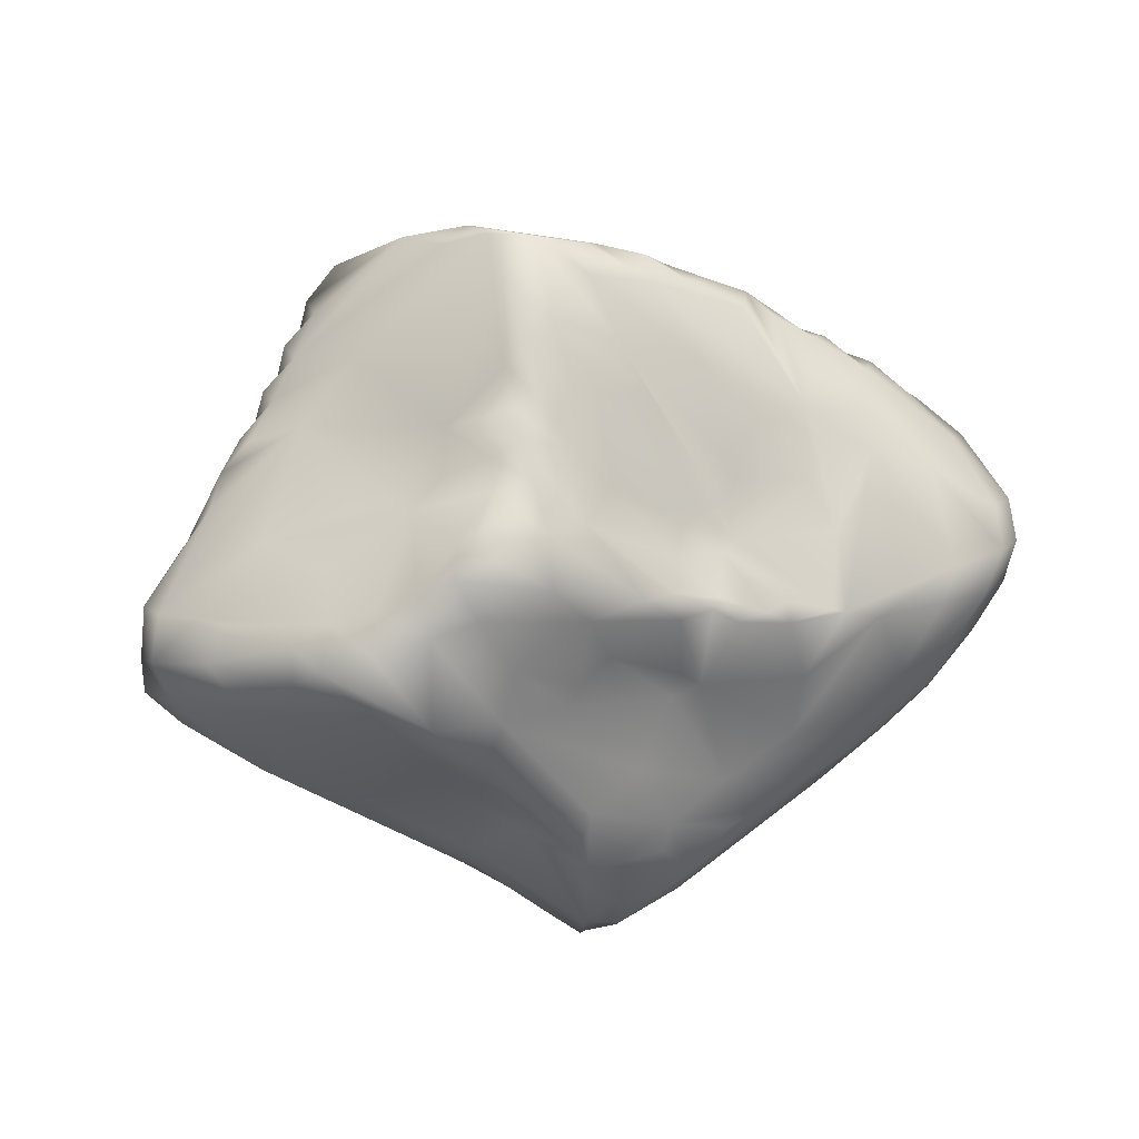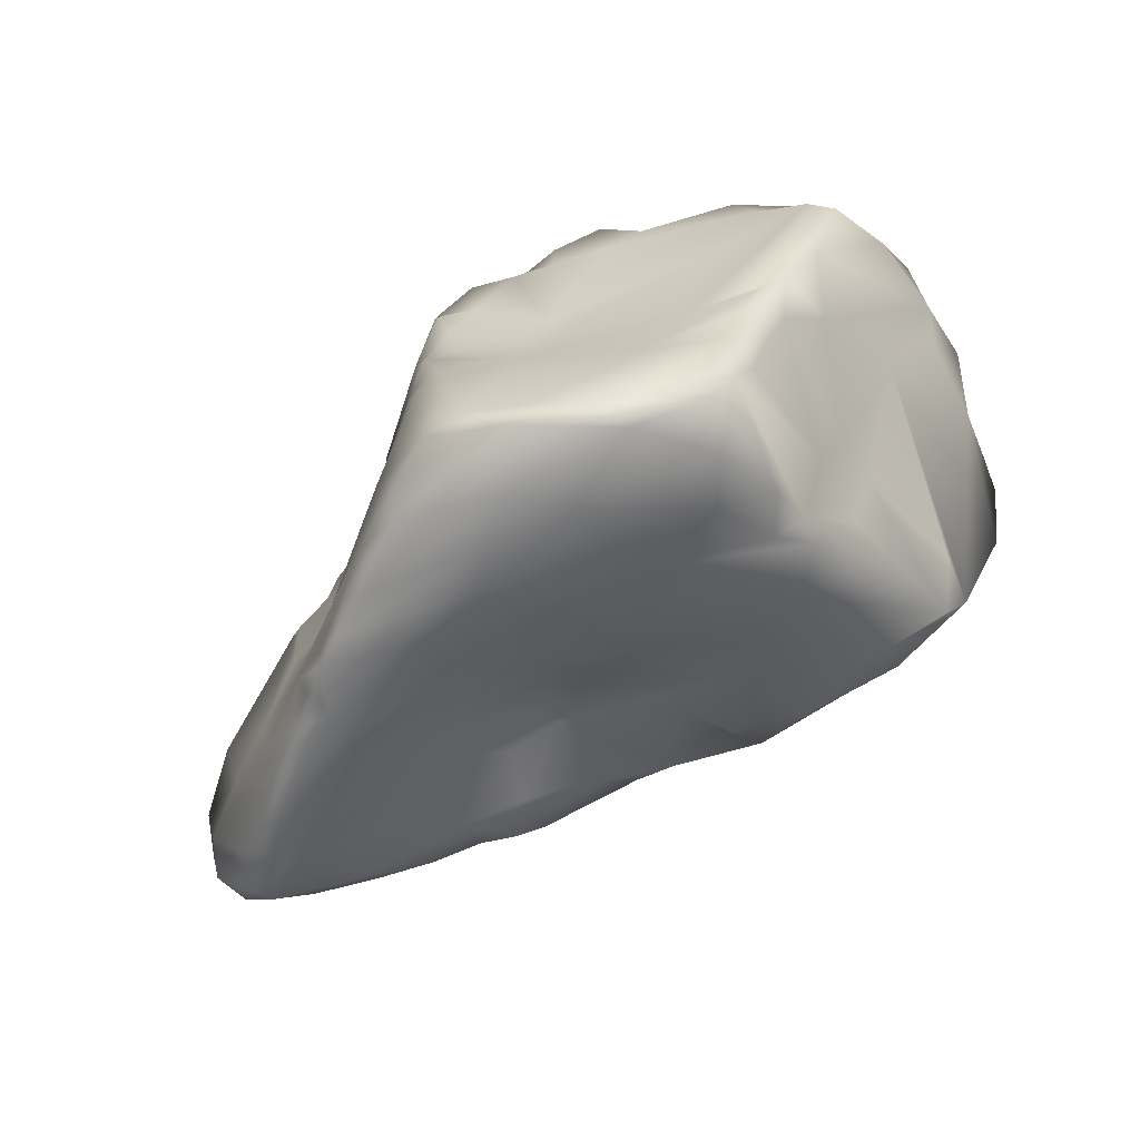
<metadata>
{"format":"obj","ext":"obj","renderer":"f3d","projection":"perspective","resolution":1024,"background":"white","views":[{"elev":-79.9,"azim":19.5,"up":"+Y"},{"elev":75.4,"azim":142.3,"up":"+Z"}]}
</metadata>
<code>
v -0.03374 -0.1058 -0.2329
v -0.1373 -0.1323 -0.2461
v -0.193 -0.1118 -0.1806
v -0.2269 -0.12 -0.1374
v -0.2672 -0.1369 -0.09382
v -0.3623 -0.06137 -0.0984
v -0.4067 -0.0719 -0.05402
v -0.4285 -0.1627 0.0591
v -0.3476 -0.1449 0.2238
v -0.2695 -0.07982 0.3234
v -0.1694 -0.1609 0.2477
v -0.1133 -0.1591 0.276
v 0.05135 -0.1663 0.2552
v 0.1054 -0.1313 0.2343
v 0.1661 -0.09326 0.2459
v 0.2095 -0.07982 0.1693
v 0.2378 -0.08687 0.08428
v 0.2481 -0.1054 0.02199
v 0.2269 -0.1499 -0.05773
v 0.03957 -0.09442 -0.2069
v -0.4356 -0.2024 0.1266
v -0.407 -0.1863 0.1584
v -0.03097 -0.1774 0.3175
v -7.293e-06 -0.1786 0.3374
v 0.2614 -0.1372 -0.07841
v 0.1859 -0.07199 -0.2022
v -0.05203 -0.09641 -0.2616
v -0.4377 -0.1656 0.173
v 2.742e-05 -0.1377 0.4026
v 0.03449 -0.1572 0.3468
v 0.09064 -0.1322 0.3013
v 0.3155 -0.05437 0.08455
v 0.3604 -0.09145 -0.06295
v 0.3321 -0.1084 -0.09307
v 0.2677 -0.08611 -0.1575
v 0.1038 -0.06155 -0.2417
v 0.07252 -0.05218 -0.2651
v 0.02713 -0.06384 -0.2693
v -0.03001 -0.05528 -0.3051
v -0.4813 -0.137 0.1855
v -0.1924 -0.065 0.3755
v -0.00398 -0.09689 0.4538
v 0.04154 -0.1081 0.4358
v 0.0853 -0.1124 0.3765
v 0.2369 -0.04124 -0.215
v 0.1763 -0.04101 -0.2376
v -0.122 -0.08843 -0.3027
v -0.5076 -0.1366 0.1391
v -0.4986 -0.1103 0.1974
v -0.3953 -0.08661 0.2726
v 0.09256 -0.09081 0.4078
v 0.1465 -0.08004 0.3443
v 0.2615 -0.05749 0.1546
v 0.3837 -0.06681 -0.1091
v 0.3029 -0.0672 -0.1615
v 0.2987 -0.03948 -0.1884
v -0.1325 -0.04716 -0.3393
v -0.1698 -0.04317 -0.328
v -0.1784 -0.01182 -0.3471
v -0.2688 -0.03091 -0.2003
v -0.5145 -0.08677 0.08136
v -0.4349 -0.07127 0.2456
v -0.3334 -0.05766 0.3256
v -0.05616 -0.0638 0.4583
v -0.0233 -0.05931 0.4682
v 0.1017 -0.06702 0.4034
v 0.1489 -0.06163 0.3736
v 0.1854 -0.05343 0.3295
v 0.3264 -0.02806 0.1247
v 0.3737 -0.03389 0.03996
v 0.1379 -0.00726 -0.2684
v -0.2879 0.009224 -0.2156
v -0.534 -0.06394 0.1372
v -0.3446 -0.04 0.3303
v -0.2956 -0.04063 0.3583
v 0.01364 -0.01424 0.4364
v 0.1658 -0.03932 0.356
v 0.2142 -0.0282 0.317
v 0.2322 -0.03679 0.2807
v 0.4201 -0.04649 -0.07211
v 0.2941 -0.01372 -0.2013
v 0.2304 -0.002268 -0.2337
v 0.1935 -0.0004912 -0.2486
v -0.05676 -0.008181 -0.3362
v -0.1387 -0.007083 -0.3541
v -0.4573 -0.03176 -0.03689
v -0.533 -0.000242 0.0407
v -0.552 -0.03307 0.09456
v -0.3935 -0.008389 0.2493
v -0.3757 -0.05775 0.3032
v -0.3046 -0.02118 0.3705
v -0.2582 -0.02062 0.3942
v -0.09828 -0.02034 0.4795
v 0.2421 -0.01897 0.2949
v 0.2658 -0.0154 0.2541
v 0.4311 -0.01263 -0.02916
v -0.34 0.03958 -0.1846
v -0.3414 -0.01863 0.3185
v -0.2672 0 0.4092
v -0.2224 0 0.4326
v -0.1129 0.01419 0.4732
v -0.02903 0.03481 0.4238
v 0.0556 0.006398 0.3974
v 0.2619 -0.002494 0.2676
v 0.296 -0.002531 0.2224
v 0.3451 0.016 0.1625
v 0.4422 -0.007073 -0.07563
v 0.4121 -0.01912 -0.1132
v -0.02459 0.02493 -0.3264
v -0.1163 0.03382 -0.3493
v -0.1845 0.01942 -0.3586
v -0.211 0.02313 -0.326
v -0.4589 0.06433 -0.07547
v -0.5431 0.02986 0.04217
v -0.5424 0.01536 0.09133
v -0.444 0.05754 0.1549
v -0.298 0.0002205 0.3622
v -0.261 0.02212 0.3995
v -0.1859 0.03663 0.4741
v 0.2627 0.01539 0.251
v 0.3116 0.01687 0.2144
v 0.4144 0.03024 0.05484
v 0.4523 0.02444 -0.03323
v 0.3819 0.03754 -0.1375
v 0.3628 -0.002776 -0.1593
v 0.3257 0.03958 -0.18
v 0.2501 0.03051 -0.2228
v 0.126 0.04216 -0.2648
v 0.1091 0.02969 -0.2753
v -0.04218 0.0442 -0.3255
v -0.1832 0.03885 -0.3548
v -0.5483 0.06842 0.04594
v -0.2293 0.02867 0.4473
v 0.08446 0.02824 0.3587
v 0.3135 0.03239 0.1993
v 0.3534 0.03708 0.1675
v 0.3806 0.04024 0.1219
v 0.4463 0.02151 -0.07611
v -0.00655 0.05756 -0.3051
v -0.1741 0.06627 -0.3464
v -0.4639 0.1158 -0.07246
v -0.3294 0.1039 0.222
v -0.291 0.1104 0.2613
v 0.03007 0.07857 0.322
v 0.1509 0.02712 0.3111
v 0.1428 0.05701 0.2669
v 0.2417 0.04909 0.2197
v 0.3511 0.05467 0.1469
v 0.3936 0.0616 0.1049
v 0.4287 0.06783 0.0481
v 0.4407 0.06841 -0.0004805
v 0.3424 0.05347 -0.158
v 0.2564 0.06827 -0.1986
v -0.1762 0.07723 -0.3367
v -0.2204 0.07116 -0.3343
v -0.5171 0.128 -0.00123
v -0.5117 0.1311 0.04352
v -0.518 0.05519 0.09125
v -0.1718 0.08044 0.4403
v -0.1451 0.1115 0.3925
v 0.003333 0.08852 0.3272
v 0.372 0.08444 0.08925
v 0.4175 0.09222 0.0382
v 0.3782 0.109 0.001621
v 0.3009 0.07027 -0.1709
v 0.2249 0.1006 -0.1803
v 0.1297 0.07664 -0.235
v 0.0626 0.0933 -0.2396
v -0.0424 0.09423 -0.287
v -0.06899 0.1035 -0.2887
v -0.1716 0.1165 -0.3049
v -0.2171 0.09837 -0.3249
v -0.2491 0.08347 -0.3014
v -0.2916 0.06285 -0.2433
v -0.3026 0.1698 -0.2428
v 0.04449 0.09353 0.2678
v 0.06425 0.09476 0.2284
v 0.1764 0.07113 0.21
v 0.2705 0.0762 0.1575
v 0.3124 0.1378 0.000441
v 0.265 0.08811 -0.1698
v 0.1729 0.08153 -0.2168
v -0.2081 0.1171 -0.3074
v -0.2548 0.1199 -0.2965
v -0.5062 0.1782 0
v -0.2052 0.1308 0.3821
v -0.072 0.1117 0.3476
v 0.1649 0.08053 0.1869
v 0.2763 0.112 0.08731
v 0.3218 0.1324 0.02943
v 0.1162 0.0902 -0.2228
v 0.03994 0.1066 -0.2246
v -0.2446 0.1376 -0.2878
v -0.2801 0.1295 -0.2686
v -0.3686 0.205 -0.1639
v -0.4938 0.2109 -0.002282
v -0.3377 0.1443 0.1847
v -0.2185 0.1822 0.3103
v -0.2244 0.1573 0.3191
v -0.1854 0.1579 0.3365
v -0.03189 0.145 0.2051
v 0.2048 0.1301 -0.1006
v -0.0732 0.1343 -0.2474
v -0.212 0.1591 -0.2604
v -0.2773 0.156 -0.2657
v -0.3986 0.2242 -0.1089
v -0.4555 0.2575 -0.0001071
v -0.366 0.2961 0.06667
v -0.3763 0.2482 0.09006
v 0.2572 0.1595 0.001505
v 0.0499 0.1529 -0.1177
v 0.1865 0.1235 -0.1501
v -0.1155 0.1735 -0.2017
v 0.1585 0.1413 -0.1244
v 0.1417 0.1475 -0.1131
v 0.03733 0.1604 -0.1118
v 0.02508 0.1666 -0.1073
v -0.08806 0.2379 -0.06146
v -0.2595 0.2417 -0.1205
v -0.179 0.2267 -0.1299
v 0.1905 0.151 -0.06437
v 0.1647 0.1887 -0.03002
v 0.1347 0.1986 -0.03163
v -0.3026 0.2147 -0.1737
v 0.203 0.1718 -0.01682
v 0.02299 0.2194 -0.03138
v -0.03741 0.2369 -0.03585
v -0.3593 0.2848 0.001344
v 0.209 0.1515 0.02445
v 0.07506 0.1898 -0.0009764
v 0.004804 0.2274 -0.001562
v -0.1063 0.2747 -0.0002284
v -0.2108 0.2881 0.0008413
v 0.1391 0.1667 0.008861
v -0.04788 0.2043 0.07828
v -0.07867 0.2475 0.03973
v -0.1641 0.2843 0.04143
v -0.2663 0.3038 0.04772
v 0.06197 0.1302 0.06347
v 0.01407 0.1531 0.07801
v -0.2215 0.2828 0.08995
v 0.124 0.124 0.06895
v -0.09007 0.2082 0.1322
v 0.05232 0.1242 0.08068
v -0.3321 0.2966 0.1071
v 0.08675 0.1148 0.08454
v 0.06227 0.1134 0.09784
v 0.1758 0.1035 0.1207
v 0.00803 0.1321 0.1572
v -0.131 0.2041 0.1918
v -0.2876 0.1735 0.2198
v 0.1327 0.0947 0.1538
v 0.06413 0.1044 0.1723
v 0.03103 0.1244 0.1173
v -0.1894 0.2081 0.2378
v -0.2468 0.2139 0.2478
v 0.1286 -0.09266 -0.1816
v -0.1399 -0.1468 -0.2161
v -0.0443 -0.1391 -0.1535
v -0.1839 -0.14 -0.1592
v 0.1615 -0.1215 -0.1177
v -0.1098 -0.1566 -0.1778
v 0.05119 -0.1289 -0.08633
v -0.166 -0.1855 -0.142
v -0.2133 -0.1487 -0.1227
v -0.1969 -0.224 -0.08189
v 0.1651 -0.1579 -0.04747
v 0.03626 -0.145 -0.06505
v 0.01606 -0.1373 -0.08672
v -0.2581 -0.184 -0.06163
v 0.1143 -0.1699 -0.02628
v -0.08763 -0.2129 -0.04357
v -0.2707 -0.2225 -0.02046
v 0.2144 -0.1524 -0.05073
v 0.1718 -0.1537 -0.02528
v 0.1456 -0.1671 -0.02631
v 0.1036 -0.1702 0.005955
v 0.09156 -0.1873 0
v 0.05499 -0.1954 0.002903
v -0.02824 -0.213 -0.007161
v -0.06659 -0.2161 -0.02511
v -0.1574 -0.2394 -0.03223
v -0.2279 -0.259 -0.009736
v 0.06043 -0.1977 0.03152
v 0.02904 -0.2265 0.04079
v -0.03366 -0.2448 0.04323
v -0.1244 -0.2555 0.02149
v -0.2881 -0.2594 0.03111
v -0.05598 -0.2716 0.09027
v -0.1388 -0.2826 0.0875
v -0.192 -0.2889 0.0881
v -0.2557 -0.2909 0.09238
v -0.3123 -0.28 0.09086
v -0.3495 -0.2491 0.08344
v 0.1417 -0.1214 0.04936
v 0.1218 -0.1302 0.04619
v 0.0978 -0.1429 0.05684
v 0.07402 -0.1669 0.06009
v -0.04251 -0.2587 0.1461
v -0.0946 -0.2928 0.1378
v -0.1463 -0.2959 0.1402
v -0.1905 -0.2806 0.1342
v -0.3379 -0.2403 0.1227
v 0.08962 -0.1424 0.08998
v -0.002137 -0.2258 0.1375
v -0.09082 -0.2782 0.1799
v -0.1315 -0.2632 0.1713
v -0.2362 -0.2668 0.1298
v -0.2923 -0.2449 0.1323
v 0.1314 -0.1167 0.08709
v -0.03939 -0.2403 0.2018
v -0.0814 -0.2476 0.2069
v -0.2831 -0.1993 0.1793
v 0.1375 -0.1133 0.09049
v 0.1097 -0.1269 0.09475
v 0.03376 -0.1884 0.1651
v 0 -0.2075 0.221
v -0.03867 -0.2283 0.2466
v -0.07338 -0.2184 0.2357
v -0.1753 -0.1939 0.2094
v 0.1648 -0.1022 0.1157
v 0.001852 -0.1983 0.2639
v -0.03582 -0.2069 0.2777
v -0.1349 -0.1886 0.2308
v -0.1978 -0.1684 0.231
v -0.2369 -0.1637 0.2271
f 24 13 30
f 30 13 14
f 26 257 20
f 26 20 36
f 27 1 2
f 2 258 3
f 21 22 28
f 10 11 12
f 23 24 29
f 29 24 30
f 31 30 14
f 16 321 17
f 32 18 19
f 33 19 25
f 33 25 34
f 34 25 35
f 35 25 257
f 35 257 26
f 36 20 37
f 37 20 1
f 37 1 38
f 38 1 39
f 39 1 27
f 39 27 2
f 39 2 47
f 8 21 48
f 48 21 28
f 48 28 40
f 40 28 9
f 40 9 10
f 41 10 12
f 41 12 42
f 42 12 23
f 42 23 29
f 29 30 43
f 43 30 31
f 43 31 44
f 44 31 15
f 52 16 53
f 53 16 17
f 32 19 33
f 45 26 46
f 46 26 36
f 47 2 58
f 58 2 3
f 58 3 60
f 60 3 4
f 60 4 5
f 60 5 6
f 7 8 86
f 86 8 61
f 61 8 48
f 48 40 49
f 49 40 50
f 50 40 10
f 42 29 43
f 43 44 51
f 51 44 52
f 52 44 15
f 52 15 16
f 53 17 18
f 53 18 32
f 33 34 54
f 54 34 35
f 54 35 55
f 55 35 56
f 56 35 26
f 56 26 45
f 37 38 39
f 57 39 47
f 57 47 58
f 59 58 60
f 61 48 73
f 73 48 49
f 73 49 62
f 62 49 50
f 62 50 90
f 90 50 10
f 90 10 63
f 63 10 41
f 41 42 64
f 64 42 65
f 65 42 43
f 65 43 51
f 65 51 66
f 66 51 52
f 66 52 67
f 67 52 68
f 68 52 79
f 79 52 53
f 70 32 33
f 80 33 54
f 54 55 56
f 46 36 37
f 71 37 39
f 72 60 6
f 88 61 73
f 90 63 74
f 74 63 75
f 75 63 41
f 76 65 66
f 76 66 77
f 77 66 67
f 77 67 68
f 77 68 78
f 78 68 79
f 94 79 53
f 95 94 53
f 95 53 105
f 105 53 69
f 69 53 32
f 70 33 80
f 80 54 108
f 56 45 81
f 82 45 46
f 82 46 83
f 83 46 37
f 83 37 71
f 71 39 84
f 84 39 57
f 84 57 85
f 85 57 58
f 85 58 59
f 112 59 60
f 86 61 87
f 87 61 88
f 88 73 115
f 115 73 62
f 115 62 89
f 89 62 90
f 90 74 98
f 98 74 75
f 98 75 91
f 91 75 92
f 92 75 41
f 92 41 64
f 93 64 65
f 78 79 94
f 70 69 32
f 96 70 80
f 96 80 107
f 107 80 108
f 108 54 125
f 125 54 56
f 81 45 82
f 112 60 72
f 72 6 97
f 97 6 7
f 97 7 86
f 87 88 115
f 89 90 98
f 98 91 117
f 117 91 92
f 117 92 99
f 99 92 100
f 100 92 93
f 93 92 64
f 101 93 65
f 101 65 76
f 102 76 103
f 103 76 77
f 103 77 78
f 103 78 134
f 134 78 94
f 104 94 95
f 104 95 105
f 105 69 106
f 106 69 70
f 106 70 96
f 125 56 81
f 109 71 84
f 109 84 85
f 109 85 110
f 110 85 59
f 110 59 111
f 111 59 112
f 113 86 87
f 113 87 114
f 114 87 115
f 158 115 116
f 116 115 89
f 117 99 118
f 118 99 100
f 118 100 133
f 133 100 93
f 133 93 119
f 119 93 101
f 145 134 94
f 145 94 120
f 120 94 104
f 120 104 105
f 120 105 121
f 121 105 106
f 122 106 96
f 122 96 123
f 123 96 107
f 123 107 138
f 138 107 108
f 138 108 124
f 124 108 125
f 125 81 126
f 126 81 127
f 127 81 82
f 127 82 83
f 127 83 128
f 128 83 71
f 128 71 129
f 129 71 109
f 130 109 110
f 110 111 131
f 131 111 112
f 174 72 97
f 113 97 86
f 132 114 115
f 132 115 158
f 116 89 142
f 142 89 98
f 143 98 117
f 143 117 118
f 143 118 133
f 119 101 159
f 159 101 102
f 102 101 76
f 102 103 134
f 135 120 121
f 135 121 106
f 135 106 136
f 136 106 137
f 137 106 122
f 124 125 126
f 128 129 109
f 128 109 139
f 139 109 130
f 140 110 131
f 140 131 112
f 140 112 155
f 155 112 72
f 155 72 173
f 173 72 174
f 141 113 114
f 141 114 132
f 142 98 143
f 133 119 159
f 144 134 145
f 146 145 120
f 146 120 135
f 146 135 147
f 147 135 148
f 148 135 136
f 148 136 137
f 148 137 149
f 149 137 122
f 149 122 150
f 150 122 123
f 150 123 151
f 151 123 138
f 151 138 124
f 152 124 126
f 153 127 128
f 139 130 110
f 139 110 140
f 154 140 155
f 174 97 194
f 194 97 113
f 141 132 156
f 156 132 157
f 157 132 158
f 158 116 157
f 186 133 159
f 160 159 102
f 160 102 187
f 187 102 134
f 187 134 161
f 161 134 144
f 144 145 146
f 147 148 162
f 162 148 149
f 162 149 150
f 162 150 163
f 163 150 151
f 163 151 164
f 164 151 124
f 164 124 152
f 165 152 126
f 165 126 153
f 153 126 127
f 166 153 128
f 166 128 182
f 182 128 167
f 167 128 139
f 167 139 191
f 191 139 168
f 168 139 169
f 169 139 140
f 169 140 170
f 170 140 171
f 171 140 154
f 171 154 155
f 171 155 172
f 172 155 173
f 197 116 142
f 199 143 133
f 199 133 186
f 186 159 160
f 176 144 146
f 177 146 178
f 178 146 147
f 178 147 179
f 179 147 162
f 180 164 152
f 180 152 165
f 181 165 153
f 171 172 183
f 183 172 173
f 183 173 184
f 184 173 174
f 184 174 194
f 194 113 175
f 141 175 113
f 195 141 156
f 185 156 157
f 178 179 188
f 188 179 162
f 188 162 189
f 189 162 190
f 190 162 163
f 190 163 164
f 181 153 166
f 192 168 169
f 192 169 170
f 203 170 171
f 171 183 184
f 171 184 193
f 193 184 194
f 195 156 196
f 196 156 185
f 196 185 157
f 197 142 143
f 199 186 200
f 200 186 160
f 200 160 187
f 201 144 176
f 177 176 146
f 188 177 178
f 190 164 180
f 210 180 165
f 210 165 202
f 202 165 212
f 212 165 181
f 182 167 191
f 192 170 203
f 203 171 204
f 204 171 193
f 204 193 194
f 204 194 205
f 205 194 175
f 175 141 195
f 206 195 196
f 206 196 207
f 207 196 157
f 207 157 208
f 208 157 116
f 208 116 209
f 209 116 197
f 251 197 143
f 251 143 199
f 198 199 200
f 198 200 187
f 198 187 255
f 255 187 161
f 201 176 177
f 254 177 253
f 253 177 188
f 248 188 189
f 248 189 229
f 229 189 190
f 229 190 210
f 210 190 180
f 212 181 166
f 166 182 191
f 166 191 212
f 215 191 168
f 204 205 175
f 212 191 214
f 214 191 215
f 215 168 192
f 213 203 204
f 224 204 175
f 202 212 214
f 215 192 211
f 216 211 192
f 216 192 203
f 216 203 217
f 217 203 213
f 220 213 204
f 220 204 219
f 219 204 224
f 224 175 195
f 217 213 218
f 218 213 220
f 221 202 214
f 221 214 215
f 215 211 223
f 223 211 216
f 224 195 206
f 210 202 221
f 225 221 215
f 225 215 222
f 222 215 223
f 223 216 226
f 226 216 217
f 226 217 218
f 210 221 225
f 227 226 218
f 232 220 219
f 228 219 224
f 228 224 206
f 228 206 207
f 229 225 222
f 229 222 234
f 234 222 223
f 234 223 230
f 230 223 226
f 230 226 231
f 231 226 227
f 231 227 218
f 231 218 232
f 232 218 220
f 233 232 219
f 233 219 228
f 210 225 229
f 240 231 235
f 235 231 232
f 235 232 236
f 236 232 237
f 237 232 233
f 237 233 238
f 238 233 228
f 238 228 208
f 208 228 207
f 234 230 239
f 239 230 231
f 239 231 240
f 236 237 243
f 243 237 241
f 241 237 238
f 241 238 208
f 241 208 245
f 245 208 209
f 242 229 234
f 242 234 239
f 235 236 243
f 246 242 239
f 246 239 244
f 244 239 240
f 243 241 250
f 250 241 255
f 255 241 245
f 248 229 242
f 247 246 244
f 247 244 240
f 247 240 254
f 254 240 243
f 243 240 235
f 255 245 256
f 245 209 197
f 248 242 246
f 249 254 243
f 249 243 201
f 201 243 250
f 256 245 251
f 251 245 197
f 252 248 246
f 252 246 247
f 253 247 254
f 188 248 252
f 252 247 188
f 188 247 253
f 254 249 177
f 177 249 201
f 201 250 144
f 161 144 250
f 161 250 255
f 198 255 256
f 198 256 251
f 198 251 199
f 257 25 261
f 20 259 1
f 1 262 2
f 2 262 258
f 258 260 3
f 257 261 263
f 257 263 20
f 260 4 3
f 263 269 20
f 20 269 259
f 1 259 262
f 262 264 258
f 258 264 260
f 260 265 4
f 25 19 261
f 264 266 260
f 260 266 265
f 265 5 4
f 261 19 267
f 261 267 263
f 263 268 269
f 269 281 272
f 269 272 259
f 259 282 262
f 262 282 266
f 262 266 264
f 19 274 267
f 259 272 282
f 266 270 265
f 265 270 5
f 274 275 267
f 267 275 276
f 267 276 271
f 267 271 263
f 263 279 268
f 268 279 280
f 268 280 269
f 269 280 281
f 282 283 266
f 266 283 273
f 266 273 270
f 270 273 6
f 270 6 5
f 19 18 274
f 276 277 271
f 271 277 278
f 271 278 263
f 263 278 279
f 272 281 287
f 272 287 282
f 283 288 273
f 273 7 6
f 18 295 274
f 274 295 296
f 274 296 275
f 275 296 276
f 276 296 277
f 278 277 284
f 278 284 279
f 279 284 285
f 279 285 286
f 279 286 280
f 280 286 281
f 281 286 287
f 287 291 282
f 282 291 283
f 273 288 8
f 273 8 7
f 296 297 277
f 277 297 298
f 277 298 284
f 286 285 289
f 286 289 290
f 286 290 287
f 287 290 291
f 291 292 283
f 283 292 293
f 283 293 288
f 288 293 294
f 288 294 8
f 18 17 295
f 284 298 305
f 284 305 285
f 285 305 299
f 285 299 289
f 289 299 300
f 289 300 301
f 289 301 290
f 290 301 302
f 290 302 291
f 291 302 308
f 291 308 292
f 292 308 309
f 292 309 293
f 293 309 303
f 293 303 294
f 294 303 21
f 294 21 8
f 17 314 295
f 295 314 310
f 295 310 315
f 295 315 296
f 296 315 304
f 296 304 297
f 297 304 298
f 298 304 316
f 298 316 305
f 299 306 300
f 300 306 307
f 300 307 301
f 301 307 302
f 303 309 22
f 303 22 21
f 17 321 314
f 305 311 299
f 299 311 312
f 299 312 306
f 306 312 307
f 307 312 320
f 307 320 302
f 302 320 308
f 308 320 309
f 309 320 313
f 309 313 28
f 309 28 22
f 310 314 315
f 304 315 316
f 316 317 305
f 305 317 318
f 305 318 311
f 311 318 319
f 311 319 312
f 312 319 324
f 312 324 320
f 313 320 9
f 313 9 28
f 314 14 315
f 315 14 13
f 315 13 316
f 316 13 322
f 316 322 317
f 317 322 323
f 317 323 318
f 324 11 320
f 320 11 325
f 320 325 326
f 320 326 9
f 16 15 321
f 321 15 31
f 321 31 314
f 314 31 14
f 322 13 24
f 322 24 23
f 322 23 323
f 323 23 12
f 323 12 318
f 318 12 319
f 319 12 324
f 324 12 11
f 325 11 10
f 325 10 326
f 326 10 9

</code>
